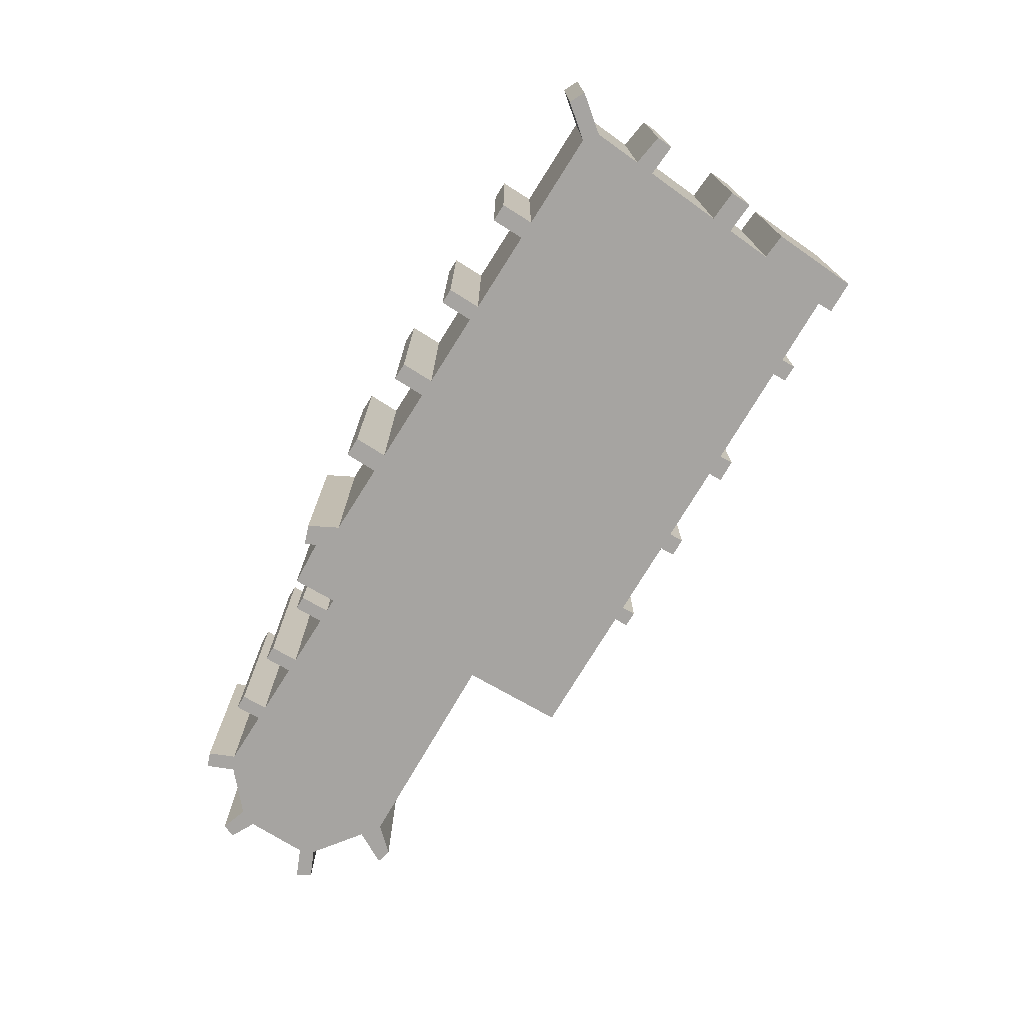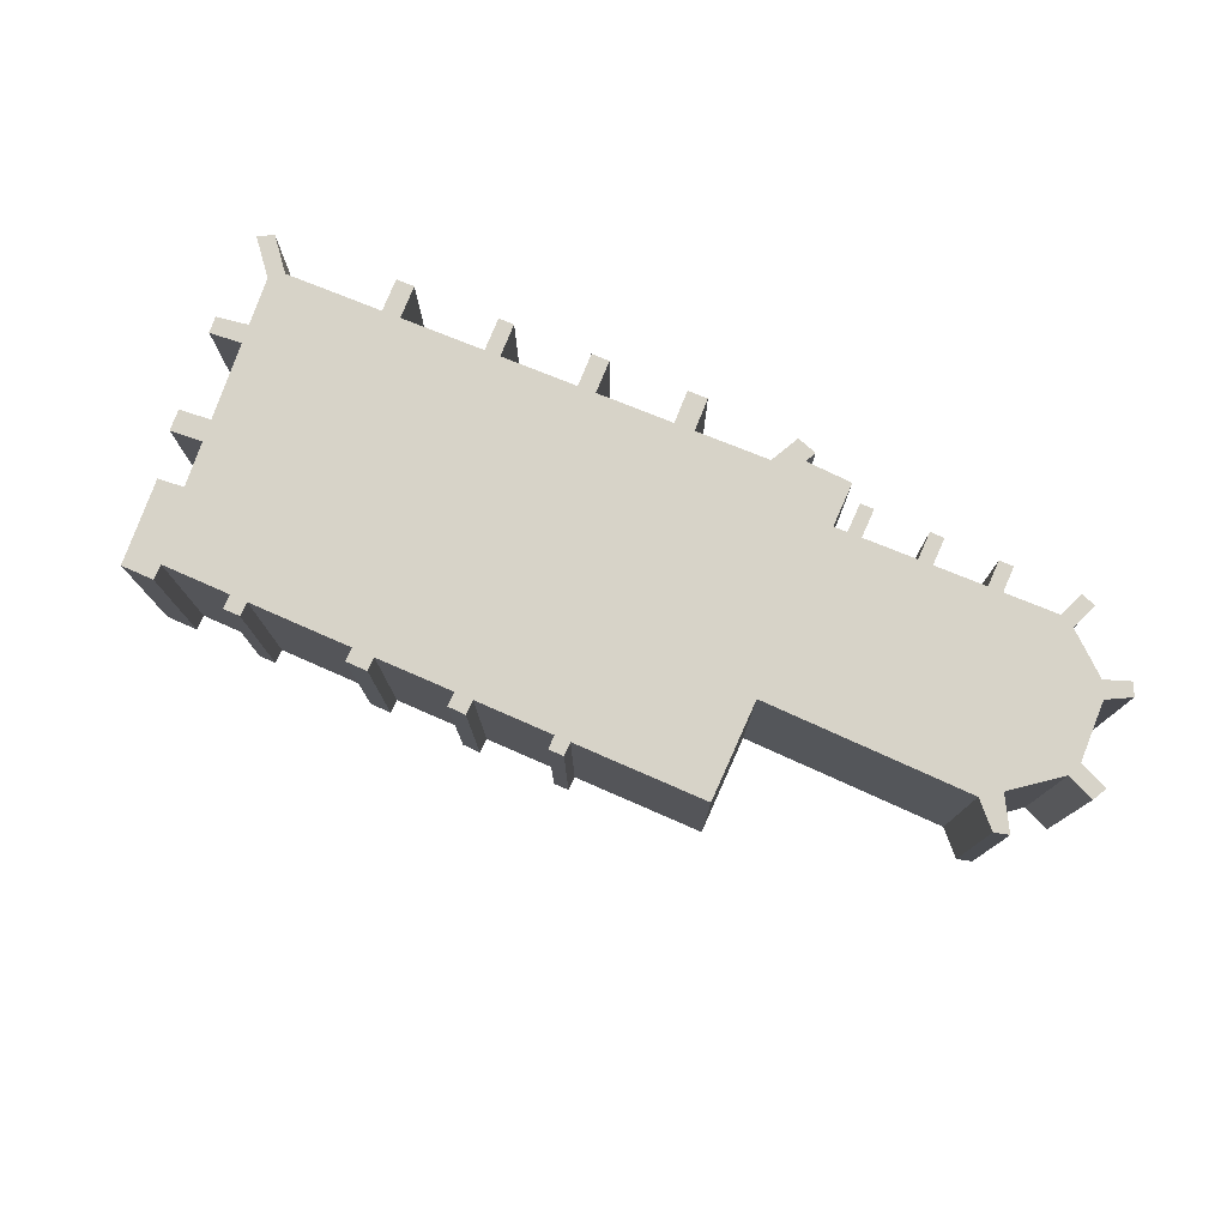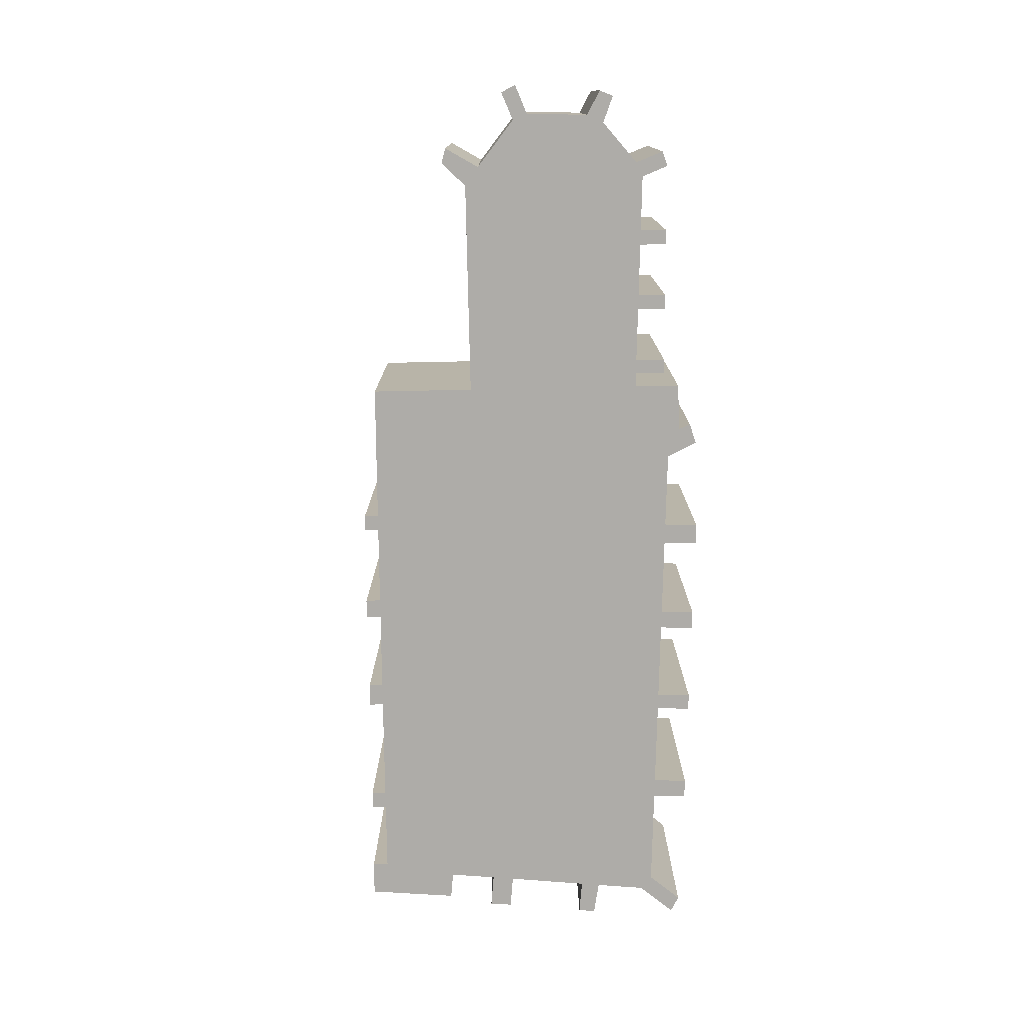
<metadata>
{"format":"obj","ext":"obj","renderer":"f3d","projection":"perspective","resolution":1024,"background":"white","views":[{"elev":-73.5,"azim":-111.5,"up":"+Y"},{"elev":77.0,"azim":32.7,"up":"+Y"},{"elev":-76.8,"azim":99.6,"up":"+Y"}]}
</metadata>
<code>
v 5.498 0.01906 4.693
v 5.489 0.01906 4.7
v 5.511 0.01906 4.72
v 5.519 0.01906 4.712
v 5.519 0.01906 4.752
v 5.498 0.01906 4.759
v 5.501 0.01906 4.77
v 5.522 0.01906 4.765
v 5.535 0.01906 4.817
v 5.514 0.01906 4.822
v 5.518 0.01906 4.836
v 5.539 0.01906 4.831
v 5.546 0.01906 4.861
v 5.529 0.01906 4.866
v 5.543 0.01906 4.923
v 5.563 0.01906 4.91
v 5.565 0.01906 4.92
v 5.585 0.01906 4.699
v 5.593 0.01906 4.674
v 5.58 0.01906 4.677
v 5.597 0.01906 4.697
v 5.61 0.01906 4.902
v 5.611 0.01906 4.912
v 5.621 0.01906 4.9
v 5.623 0.01906 4.91
v 5.654 0.01906 4.686
v 5.66 0.01906 4.662
v 5.649 0.01906 4.664
v 5.664 0.01906 4.684
v 5.691 0.01906 4.889
v 5.693 0.01906 4.899
v 5.706 0.01906 4.887
v 5.708 0.01906 4.896
v 5.716 0.01906 4.674
v 5.724 0.01906 4.649
v 5.712 0.01906 4.652
v 5.728 0.01906 4.672
v 5.759 0.01906 4.878
v 5.76 0.01906 4.888
v 5.771 0.01906 4.877
v 5.773 0.01906 4.887
v 5.78 0.01906 4.662
v 5.789 0.01906 4.637
v 5.776 0.01906 4.64
v 5.793 0.01906 4.659
v 5.825 0.01906 4.868
v 5.826 0.01906 4.877
v 5.835 0.01906 4.866
v 5.836 0.01906 4.876
v 5.844 0.01906 4.65
v 5.85 0.01906 4.629
v 5.862 0.01906 4.639
v 5.864 0.01906 4.631
v 5.894 0.01906 4.635
v 5.898 0.01906 4.665
v 5.899 0.01906 4.856
v 5.908 0.01906 4.664
v 5.914 0.01906 4.642
v 5.905 0.01906 4.644
v 5.916 0.01906 4.783
v 5.917 0.01906 4.662
v 5.926 0.01906 4.852
v 5.953 0.01906 4.655
v 5.96 0.01906 4.635
v 5.95 0.01906 4.636
v 5.963 0.01906 4.653
v 5.998 0.01906 4.647
v 6.005 0.01906 4.627
v 5.995 0.01906 4.629
v 6.008 0.01906 4.645
v 6.045 0.01906 4.638
v 6.055 0.01906 4.641
v 6.049 0.01906 4.62
v 6.059 0.01906 4.762
v 6.059 0.01906 4.622
v 6.07 0.01906 4.751
v 6.077 0.01906 4.776
v 6.086 0.01906 4.66
v 6.087 0.01906 4.771
v 6.093 0.01906 4.67
v 6.098 0.01906 4.722
v 6.101 0.01906 4.711
v 6.103 0.01906 4.65
v 6.108 0.01906 4.659
v 6.118 0.01906 4.726
v 6.121 0.01906 4.716
v 5.511 -0.1217 4.72
v 5.489 -0.1217 4.7
v 5.498 -0.1217 4.693
v 5.519 -0.1217 4.712
v 5.501 -0.1217 4.77
v 5.498 -0.1217 4.759
v 5.519 -0.1217 4.752
v 5.522 -0.1217 4.765
v 5.518 -0.1217 4.836
v 5.514 -0.1217 4.822
v 5.535 -0.1217 4.817
v 5.539 -0.1217 4.831
v 5.543 -0.1217 4.923
v 5.529 -0.1217 4.866
v 5.546 -0.1217 4.861
v 5.563 -0.1217 4.91
v 5.565 -0.1217 4.92
v 5.585 -0.1217 4.699
v 5.58 -0.1217 4.677
v 5.593 -0.1217 4.674
v 5.597 -0.1217 4.697
v 5.61 -0.1217 4.902
v 5.611 -0.1217 4.912
v 5.621 -0.1217 4.9
v 5.623 -0.1217 4.91
v 5.654 -0.1217 4.686
v 5.649 -0.1217 4.664
v 5.66 -0.1217 4.662
v 5.664 -0.1217 4.684
v 5.691 -0.1217 4.889
v 5.693 -0.1217 4.899
v 5.706 -0.1217 4.887
v 5.708 -0.1217 4.896
v 5.716 -0.1217 4.674
v 5.712 -0.1217 4.652
v 5.724 -0.1217 4.649
v 5.728 -0.1217 4.672
v 5.759 -0.1217 4.878
v 5.771 -0.1217 4.877
v 5.76 -0.1217 4.888
v 5.773 -0.1217 4.887
v 5.78 -0.1217 4.662
v 5.776 -0.1217 4.64
v 5.789 -0.1217 4.637
v 5.793 -0.1217 4.659
v 5.825 -0.1217 4.868
v 5.835 -0.1217 4.866
v 5.826 -0.1217 4.877
v 5.836 -0.1217 4.876
v 5.844 -0.1217 4.65
v 5.85 -0.1217 4.629
v 5.862 -0.1217 4.639
v 5.864 -0.1217 4.631
v 5.894 -0.1217 4.635
v 5.898 -0.1217 4.665
v 5.899 -0.1217 4.856
v 5.908 -0.1217 4.664
v 5.905 -0.1217 4.644
v 5.914 -0.1217 4.642
v 5.916 -0.1217 4.783
v 5.917 -0.1217 4.662
v 5.926 -0.1217 4.852
v 5.953 -0.1217 4.655
v 5.95 -0.1217 4.636
v 5.96 -0.1217 4.635
v 5.963 -0.1217 4.653
v 5.998 -0.1217 4.647
v 5.995 -0.1217 4.629
v 6.005 -0.1217 4.627
v 6.008 -0.1217 4.645
v 6.045 -0.1217 4.638
v 6.049 -0.1217 4.62
v 6.055 -0.1217 4.641
v 6.059 -0.1217 4.762
v 6.059 -0.1217 4.622
v 6.07 -0.1217 4.751
v 6.077 -0.1217 4.776
v 6.086 -0.1217 4.66
v 6.087 -0.1217 4.771
v 6.093 -0.1217 4.67
v 6.098 -0.1217 4.722
v 6.101 -0.1217 4.711
v 6.103 -0.1217 4.65
v 6.108 -0.1217 4.659
v 6.118 -0.1217 4.726
v 6.121 -0.1217 4.716
v 5.519 -0.1217 4.712
v 5.498 -0.1217 4.693
v 5.498 0.01906 4.693
v 5.519 0.01906 4.712
v 5.585 -0.1217 4.699
v 5.519 -0.1217 4.712
v 5.519 0.01906 4.712
v 5.585 0.01906 4.699
v 5.58 -0.1217 4.677
v 5.585 -0.1217 4.699
v 5.585 0.01906 4.699
v 5.58 0.01906 4.677
v 5.593 -0.1217 4.674
v 5.58 -0.1217 4.677
v 5.58 0.01906 4.677
v 5.593 0.01906 4.674
v 5.597 -0.1217 4.697
v 5.593 -0.1217 4.674
v 5.593 0.01906 4.674
v 5.597 0.01906 4.697
v 5.654 -0.1217 4.686
v 5.597 -0.1217 4.697
v 5.597 0.01906 4.697
v 5.654 0.01906 4.686
v 5.649 -0.1217 4.664
v 5.654 -0.1217 4.686
v 5.654 0.01906 4.686
v 5.649 0.01906 4.664
v 5.66 -0.1217 4.662
v 5.649 -0.1217 4.664
v 5.649 0.01906 4.664
v 5.66 0.01906 4.662
v 5.664 -0.1217 4.684
v 5.66 -0.1217 4.662
v 5.66 0.01906 4.662
v 5.664 0.01906 4.684
v 5.716 -0.1217 4.674
v 5.664 -0.1217 4.684
v 5.664 0.01906 4.684
v 5.716 0.01906 4.674
v 5.712 -0.1217 4.652
v 5.716 -0.1217 4.674
v 5.716 0.01906 4.674
v 5.712 0.01906 4.652
v 5.724 -0.1217 4.649
v 5.712 -0.1217 4.652
v 5.712 0.01906 4.652
v 5.724 0.01906 4.649
v 5.728 -0.1217 4.672
v 5.724 -0.1217 4.649
v 5.724 0.01906 4.649
v 5.728 0.01906 4.672
v 5.78 -0.1217 4.662
v 5.728 -0.1217 4.672
v 5.728 0.01906 4.672
v 5.78 0.01906 4.662
v 5.776 -0.1217 4.64
v 5.78 -0.1217 4.662
v 5.78 0.01906 4.662
v 5.776 0.01906 4.64
v 5.789 -0.1217 4.637
v 5.776 -0.1217 4.64
v 5.776 0.01906 4.64
v 5.789 0.01906 4.637
v 5.793 -0.1217 4.659
v 5.789 -0.1217 4.637
v 5.789 0.01906 4.637
v 5.793 0.01906 4.659
v 5.844 -0.1217 4.65
v 5.793 -0.1217 4.659
v 5.793 0.01906 4.659
v 5.844 0.01906 4.65
v 5.85 -0.1217 4.629
v 5.844 -0.1217 4.65
v 5.844 0.01906 4.65
v 5.85 0.01906 4.629
v 5.864 -0.1217 4.631
v 5.85 -0.1217 4.629
v 5.85 0.01906 4.629
v 5.864 0.01906 4.631
v 5.862 -0.1217 4.639
v 5.864 -0.1217 4.631
v 5.864 0.01906 4.631
v 5.862 0.01906 4.639
v 5.894 -0.1217 4.635
v 5.862 -0.1217 4.639
v 5.862 0.01906 4.639
v 5.894 0.01906 4.635
v 5.898 -0.1217 4.665
v 5.894 -0.1217 4.635
v 5.894 0.01906 4.635
v 5.898 0.01906 4.665
v 5.908 -0.1217 4.664
v 5.898 -0.1217 4.665
v 5.898 0.01906 4.665
v 5.908 0.01906 4.664
v 5.905 -0.1217 4.644
v 5.908 -0.1217 4.664
v 5.908 0.01906 4.664
v 5.905 0.01906 4.644
v 5.914 -0.1217 4.642
v 5.905 -0.1217 4.644
v 5.905 0.01906 4.644
v 5.914 0.01906 4.642
v 5.917 -0.1217 4.662
v 5.914 -0.1217 4.642
v 5.914 0.01906 4.642
v 5.917 0.01906 4.662
v 5.953 -0.1217 4.655
v 5.917 -0.1217 4.662
v 5.917 0.01906 4.662
v 5.953 0.01906 4.655
v 5.95 -0.1217 4.636
v 5.953 -0.1217 4.655
v 5.953 0.01906 4.655
v 5.95 0.01906 4.636
v 5.96 -0.1217 4.635
v 5.95 -0.1217 4.636
v 5.95 0.01906 4.636
v 5.96 0.01906 4.635
v 5.963 -0.1217 4.653
v 5.96 -0.1217 4.635
v 5.96 0.01906 4.635
v 5.963 0.01906 4.653
v 5.998 -0.1217 4.647
v 5.963 -0.1217 4.653
v 5.963 0.01906 4.653
v 5.998 0.01906 4.647
v 5.995 -0.1217 4.629
v 5.998 -0.1217 4.647
v 5.998 0.01906 4.647
v 5.995 0.01906 4.629
v 6.005 -0.1217 4.627
v 5.995 -0.1217 4.629
v 5.995 0.01906 4.629
v 6.005 0.01906 4.627
v 6.008 -0.1217 4.645
v 6.005 -0.1217 4.627
v 6.005 0.01906 4.627
v 6.008 0.01906 4.645
v 6.045 -0.1217 4.638
v 6.008 -0.1217 4.645
v 6.008 0.01906 4.645
v 6.045 0.01906 4.638
v 6.049 -0.1217 4.62
v 6.045 -0.1217 4.638
v 6.045 0.01906 4.638
v 6.049 0.01906 4.62
v 6.059 -0.1217 4.622
v 6.049 -0.1217 4.62
v 6.049 0.01906 4.62
v 6.059 0.01906 4.622
v 6.055 -0.1217 4.641
v 6.059 -0.1217 4.622
v 6.059 0.01906 4.622
v 6.055 0.01906 4.641
v 6.086 -0.1217 4.66
v 6.055 -0.1217 4.641
v 6.055 0.01906 4.641
v 6.086 0.01906 4.66
v 6.103 -0.1217 4.65
v 6.086 -0.1217 4.66
v 6.086 0.01906 4.66
v 6.103 0.01906 4.65
v 6.108 -0.1217 4.659
v 6.103 -0.1217 4.65
v 6.103 0.01906 4.65
v 6.108 0.01906 4.659
v 6.093 -0.1217 4.67
v 6.108 -0.1217 4.659
v 6.108 0.01906 4.659
v 6.093 0.01906 4.67
v 6.101 -0.1217 4.711
v 6.093 -0.1217 4.67
v 6.093 0.01906 4.67
v 6.101 0.01906 4.711
v 6.121 -0.1217 4.716
v 6.101 -0.1217 4.711
v 6.101 0.01906 4.711
v 6.121 0.01906 4.716
v 6.118 -0.1217 4.726
v 6.121 -0.1217 4.716
v 6.121 0.01906 4.716
v 6.118 0.01906 4.726
v 6.098 -0.1217 4.722
v 6.118 -0.1217 4.726
v 6.118 0.01906 4.726
v 6.098 0.01906 4.722
v 6.07 -0.1217 4.751
v 6.098 -0.1217 4.722
v 6.098 0.01906 4.722
v 6.07 0.01906 4.751
v 6.087 -0.1217 4.771
v 6.07 -0.1217 4.751
v 6.07 0.01906 4.751
v 6.087 0.01906 4.771
v 6.077 -0.1217 4.776
v 6.087 -0.1217 4.771
v 6.087 0.01906 4.771
v 6.077 0.01906 4.776
v 6.059 -0.1217 4.762
v 6.077 -0.1217 4.776
v 6.077 0.01906 4.776
v 6.059 0.01906 4.762
v 5.971 -0.1217 4.775
v 6.059 -0.1217 4.762
v 6.059 0.01906 4.762
v 5.971 0.01906 4.775
v 5.916 -0.1217 4.783
v 5.971 -0.1217 4.775
v 5.971 0.01906 4.775
v 5.916 0.01906 4.783
v 5.926 -0.1217 4.852
v 5.916 -0.1217 4.783
v 5.916 0.01906 4.783
v 5.926 0.01906 4.852
v 5.899 -0.1217 4.856
v 5.926 -0.1217 4.852
v 5.926 0.01906 4.852
v 5.899 0.01906 4.856
v 5.835 -0.1217 4.866
v 5.899 -0.1217 4.856
v 5.899 0.01906 4.856
v 5.835 0.01906 4.866
v 5.836 -0.1217 4.876
v 5.835 -0.1217 4.866
v 5.835 0.01906 4.866
v 5.836 0.01906 4.876
v 5.826 -0.1217 4.877
v 5.836 -0.1217 4.876
v 5.836 0.01906 4.876
v 5.826 0.01906 4.877
v 5.825 -0.1217 4.868
v 5.826 -0.1217 4.877
v 5.826 0.01906 4.877
v 5.825 0.01906 4.868
v 5.771 -0.1217 4.877
v 5.825 -0.1217 4.868
v 5.825 0.01906 4.868
v 5.771 0.01906 4.877
v 5.773 -0.1217 4.887
v 5.771 -0.1217 4.877
v 5.771 0.01906 4.877
v 5.773 0.01906 4.887
v 5.76 -0.1217 4.888
v 5.773 -0.1217 4.887
v 5.773 0.01906 4.887
v 5.76 0.01906 4.888
v 5.759 -0.1217 4.878
v 5.76 -0.1217 4.888
v 5.76 0.01906 4.888
v 5.759 0.01906 4.878
v 5.706 -0.1217 4.887
v 5.759 -0.1217 4.878
v 5.759 0.01906 4.878
v 5.706 0.01906 4.887
v 5.708 -0.1217 4.896
v 5.706 -0.1217 4.887
v 5.706 0.01906 4.887
v 5.708 0.01906 4.896
v 5.693 -0.1217 4.899
v 5.708 -0.1217 4.896
v 5.708 0.01906 4.896
v 5.693 0.01906 4.899
v 5.691 -0.1217 4.889
v 5.693 -0.1217 4.899
v 5.693 0.01906 4.899
v 5.691 0.01906 4.889
v 5.621 -0.1217 4.9
v 5.691 -0.1217 4.889
v 5.691 0.01906 4.889
v 5.621 0.01906 4.9
v 5.623 -0.1217 4.91
v 5.621 -0.1217 4.9
v 5.621 0.01906 4.9
v 5.623 0.01906 4.91
v 5.611 -0.1217 4.912
v 5.623 -0.1217 4.91
v 5.623 0.01906 4.91
v 5.611 0.01906 4.912
v 5.61 -0.1217 4.902
v 5.611 -0.1217 4.912
v 5.611 0.01906 4.912
v 5.61 0.01906 4.902
v 5.563 -0.1217 4.91
v 5.61 -0.1217 4.902
v 5.61 0.01906 4.902
v 5.563 0.01906 4.91
v 5.565 -0.1217 4.92
v 5.563 -0.1217 4.91
v 5.563 0.01906 4.91
v 5.565 0.01906 4.92
v 5.543 -0.1217 4.923
v 5.565 -0.1217 4.92
v 5.565 0.01906 4.92
v 5.543 0.01906 4.923
v 5.529 -0.1217 4.866
v 5.543 -0.1217 4.923
v 5.543 0.01906 4.923
v 5.529 0.01906 4.866
v 5.546 -0.1217 4.861
v 5.529 -0.1217 4.866
v 5.529 0.01906 4.866
v 5.546 0.01906 4.861
v 5.539 -0.1217 4.831
v 5.546 -0.1217 4.861
v 5.546 0.01906 4.861
v 5.539 0.01906 4.831
v 5.518 -0.1217 4.836
v 5.539 -0.1217 4.831
v 5.539 0.01906 4.831
v 5.518 0.01906 4.836
v 5.514 -0.1217 4.822
v 5.518 -0.1217 4.836
v 5.518 0.01906 4.836
v 5.514 0.01906 4.822
v 5.535 -0.1217 4.817
v 5.514 -0.1217 4.822
v 5.514 0.01906 4.822
v 5.535 0.01906 4.817
v 5.522 -0.1217 4.765
v 5.535 -0.1217 4.817
v 5.535 0.01906 4.817
v 5.522 0.01906 4.765
v 5.501 -0.1217 4.77
v 5.522 -0.1217 4.765
v 5.522 0.01906 4.765
v 5.501 0.01906 4.77
v 5.498 -0.1217 4.759
v 5.501 -0.1217 4.77
v 5.501 0.01906 4.77
v 5.498 0.01906 4.759
v 5.519 -0.1217 4.752
v 5.498 -0.1217 4.759
v 5.498 0.01906 4.759
v 5.519 0.01906 4.752
v 5.511 -0.1217 4.72
v 5.519 -0.1217 4.752
v 5.519 0.01906 4.752
v 5.511 0.01906 4.72
v 5.489 -0.1217 4.7
v 5.511 -0.1217 4.72
v 5.511 0.01906 4.72
v 5.489 0.01906 4.7
v 5.498 -0.1217 4.693
v 5.489 -0.1217 4.7
v 5.489 0.01906 4.7
v 5.498 0.01906 4.693
f 1 2 3
f 4 1 3
f 4 3 5
f 5 6 7
f 5 7 8
f 4 5 8
f 4 8 9
f 9 10 11
f 9 11 12
f 4 9 12
f 4 12 13
f 13 14 15
f 4 13 16
f 16 13 15
f 17 16 15
f 18 4 16
f 19 20 18
f 19 18 16
f 21 19 16
f 21 16 22
f 21 22 23
f 21 23 24
f 25 24 23
f 26 21 24
f 27 28 26
f 27 26 24
f 29 27 24
f 29 24 30
f 29 30 31
f 29 31 32
f 33 32 31
f 34 29 32
f 35 36 34
f 35 34 32
f 37 35 32
f 37 32 38
f 38 39 40
f 37 38 40
f 41 40 39
f 42 37 40
f 43 44 42
f 43 42 40
f 45 43 40
f 45 40 46
f 46 47 48
f 45 46 48
f 49 48 47
f 50 45 48
f 51 50 48
f 52 51 48
f 53 51 52
f 54 52 48
f 55 54 48
f 55 48 56
f 57 55 56
f 58 59 57
f 58 57 56
f 60 58 56
f 61 58 60
f 62 60 56
f 63 61 60
f 64 65 63
f 64 63 60
f 66 64 60
f 67 66 60
f 68 69 67
f 70 68 67
f 70 67 60
f 71 70 60
f 72 73 71
f 72 71 60
f 72 60 74
f 75 73 72
f 72 74 76
f 76 74 77
f 78 72 76
f 79 76 77
f 80 78 76
f 80 76 81
f 82 80 81
f 83 78 80
f 84 83 80
f 82 81 85
f 86 82 85
f 87 88 89
f 87 89 90
f 91 92 93
f 93 87 90
f 94 91 93
f 94 93 90
f 95 96 97
f 97 94 90
f 98 95 97
f 98 97 90
f 99 100 101
f 101 98 90
f 99 101 102
f 102 101 90
f 103 99 102
f 102 90 104
f 104 105 106
f 102 104 106
f 102 106 107
f 108 102 107
f 109 108 107
f 110 109 107
f 111 109 110
f 110 107 112
f 112 113 114
f 110 112 114
f 110 114 115
f 116 110 115
f 117 116 115
f 118 117 115
f 119 117 118
f 118 115 120
f 120 121 122
f 118 120 122
f 118 122 123
f 124 118 123
f 125 126 124
f 125 124 123
f 127 126 125
f 125 123 128
f 128 129 130
f 125 128 130
f 125 130 131
f 132 125 131
f 133 134 132
f 133 132 131
f 135 134 133
f 133 131 136
f 133 136 137
f 133 137 138
f 139 138 137
f 133 138 140
f 133 140 141
f 142 133 141
f 142 141 143
f 143 144 145
f 142 143 145
f 142 145 146
f 146 145 147
f 148 142 146
f 146 147 149
f 149 150 151
f 146 149 151
f 146 151 152
f 146 152 153
f 153 154 155
f 153 155 156
f 146 153 156
f 146 156 157
f 157 158 159
f 146 157 159
f 160 146 159
f 161 159 158
f 162 160 159
f 163 160 162
f 162 159 164
f 165 163 162
f 162 164 166
f 167 162 166
f 167 166 168
f 166 164 169
f 170 166 169
f 171 167 168
f 172 171 168
f 173 174 175
f 173 175 176
f 177 178 179
f 177 179 180
f 181 182 183
f 181 183 184
f 185 186 187
f 185 187 188
f 189 190 191
f 189 191 192
f 193 194 195
f 193 195 196
f 197 198 199
f 197 199 200
f 201 202 203
f 201 203 204
f 205 206 207
f 205 207 208
f 209 210 211
f 209 211 212
f 213 214 215
f 213 215 216
f 217 218 219
f 217 219 220
f 221 222 223
f 221 223 224
f 225 226 227
f 225 227 228
f 229 230 231
f 229 231 232
f 233 234 235
f 233 235 236
f 237 238 239
f 237 239 240
f 241 242 243
f 241 243 244
f 245 246 247
f 245 247 248
f 249 250 251
f 249 251 252
f 253 254 255
f 253 255 256
f 257 258 259
f 257 259 260
f 261 262 263
f 261 263 264
f 265 266 267
f 265 267 268
f 269 270 271
f 269 271 272
f 273 274 275
f 273 275 276
f 277 278 279
f 277 279 280
f 281 282 283
f 281 283 284
f 285 286 287
f 285 287 288
f 289 290 291
f 289 291 292
f 293 294 295
f 293 295 296
f 297 298 299
f 297 299 300
f 301 302 303
f 301 303 304
f 305 306 307
f 305 307 308
f 309 310 311
f 309 311 312
f 313 314 315
f 313 315 316
f 317 318 319
f 317 319 320
f 321 322 323
f 321 323 324
f 325 326 327
f 325 327 328
f 329 330 331
f 329 331 332
f 333 334 335
f 333 335 336
f 337 338 339
f 337 339 340
f 341 342 343
f 341 343 344
f 345 346 347
f 345 347 348
f 349 350 351
f 349 351 352
f 353 354 355
f 353 355 356
f 357 358 359
f 357 359 360
f 361 362 363
f 361 363 364
f 365 366 367
f 365 367 368
f 369 370 371
f 369 371 372
f 373 374 375
f 373 375 376
f 377 378 379
f 377 379 380
f 381 382 383
f 381 383 384
f 385 386 387
f 385 387 388
f 389 390 391
f 389 391 392
f 393 394 395
f 393 395 396
f 397 398 399
f 397 399 400
f 401 402 403
f 401 403 404
f 405 406 407
f 405 407 408
f 409 410 411
f 409 411 412
f 413 414 415
f 413 415 416
f 417 418 419
f 417 419 420
f 421 422 423
f 421 423 424
f 425 426 427
f 425 427 428
f 429 430 431
f 429 431 432
f 433 434 435
f 433 435 436
f 437 438 439
f 437 439 440
f 441 442 443
f 441 443 444
f 445 446 447
f 445 447 448
f 449 450 451
f 449 451 452
f 453 454 455
f 453 455 456
f 457 458 459
f 457 459 460
f 461 462 463
f 461 463 464
f 465 466 467
f 465 467 468
f 469 470 471
f 469 471 472
f 473 474 475
f 473 475 476
f 477 478 479
f 477 479 480
f 481 482 483
f 481 483 484
f 485 486 487
f 485 487 488
f 489 490 491
f 489 491 492
f 493 494 495
f 493 495 496
f 497 498 499
f 497 499 500
f 501 502 503
f 501 503 504
f 505 506 507
f 505 507 508
f 509 510 511
f 509 511 512
f 513 514 515
f 513 515 516
f 517 518 519
f 517 519 520

</code>
